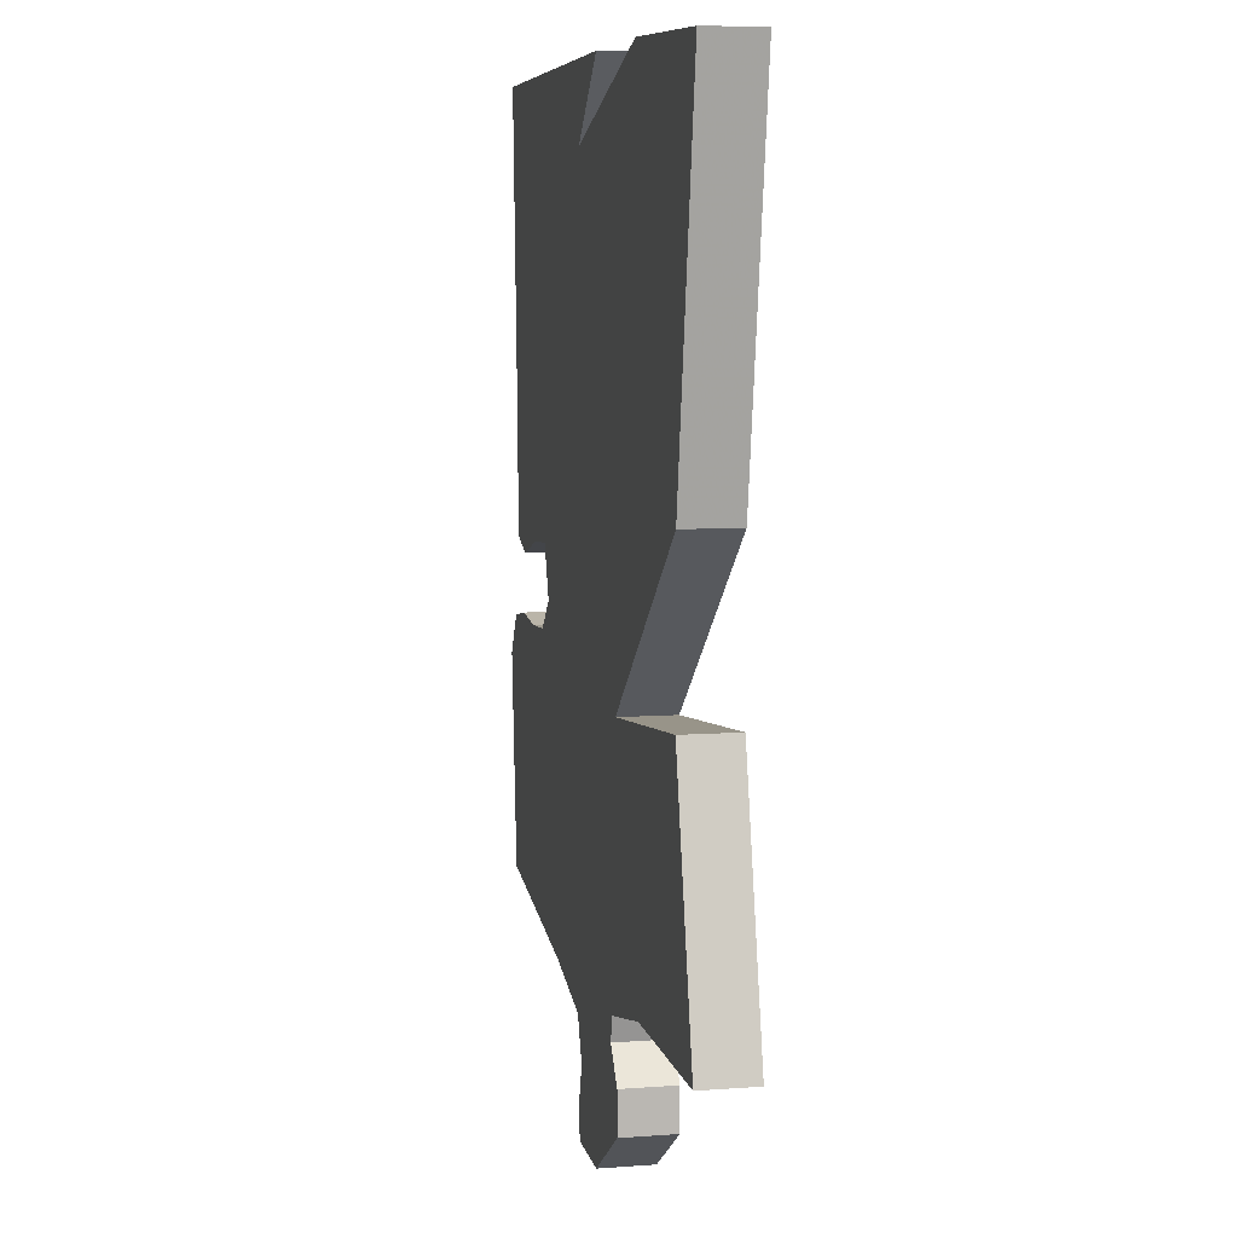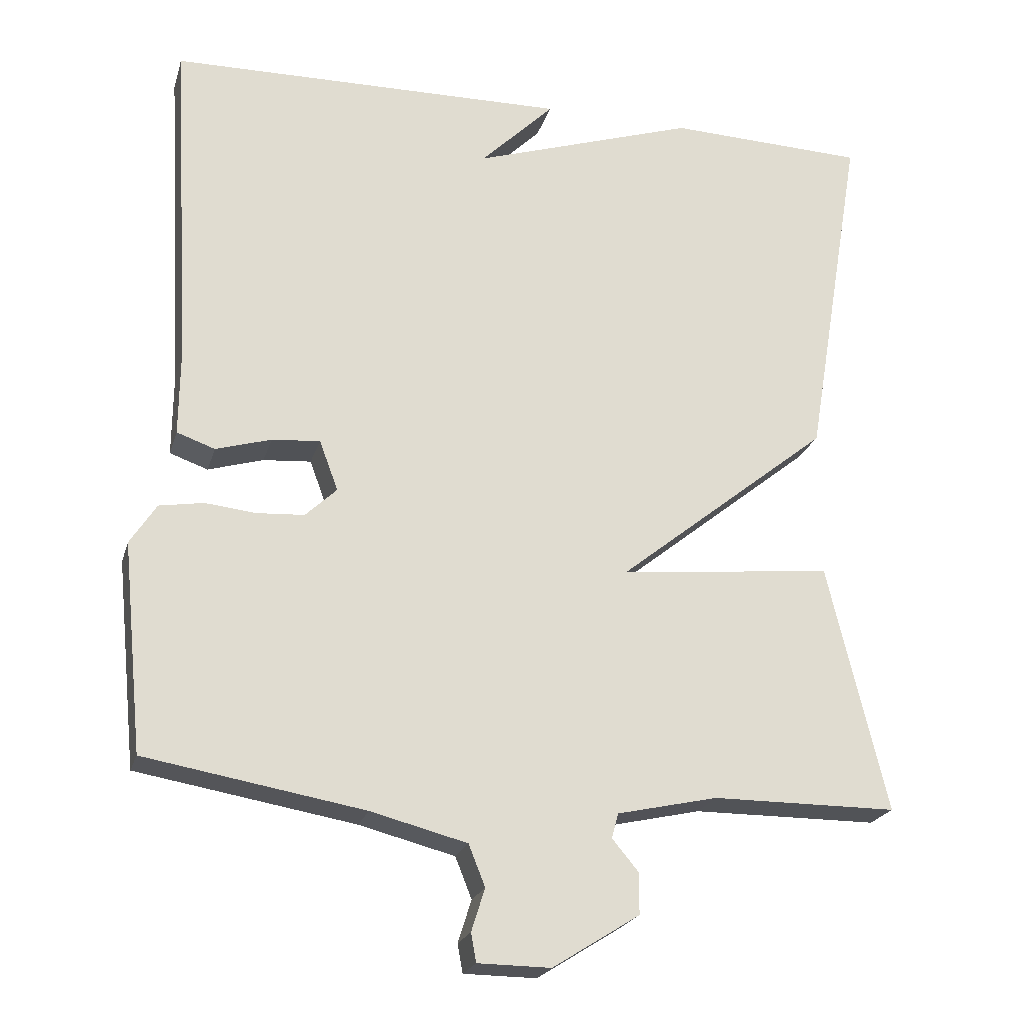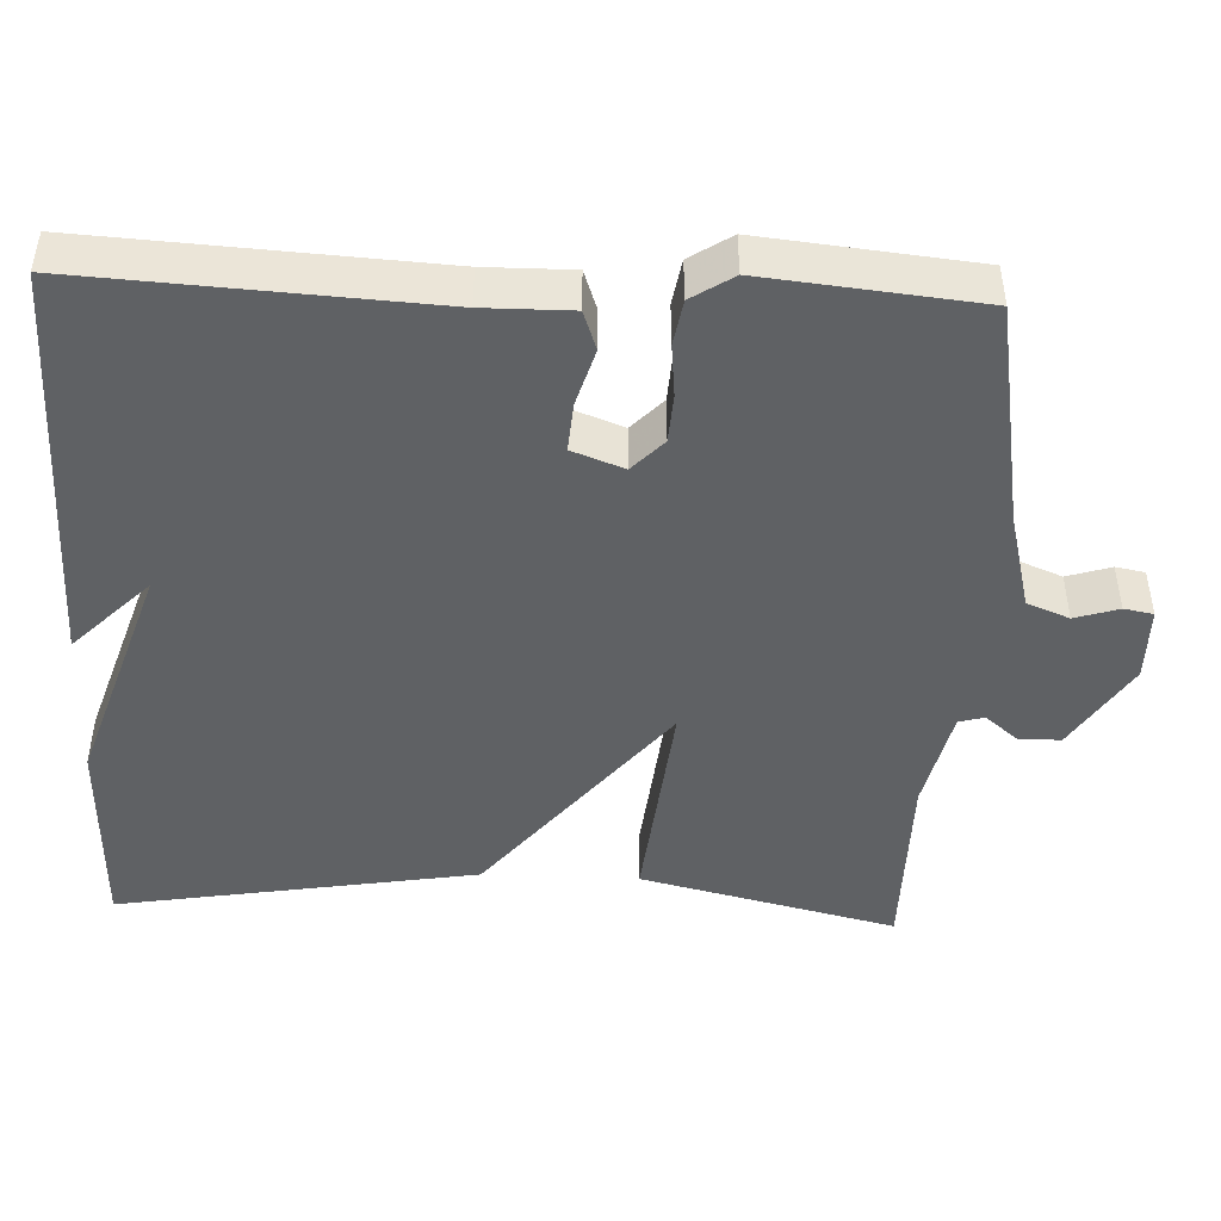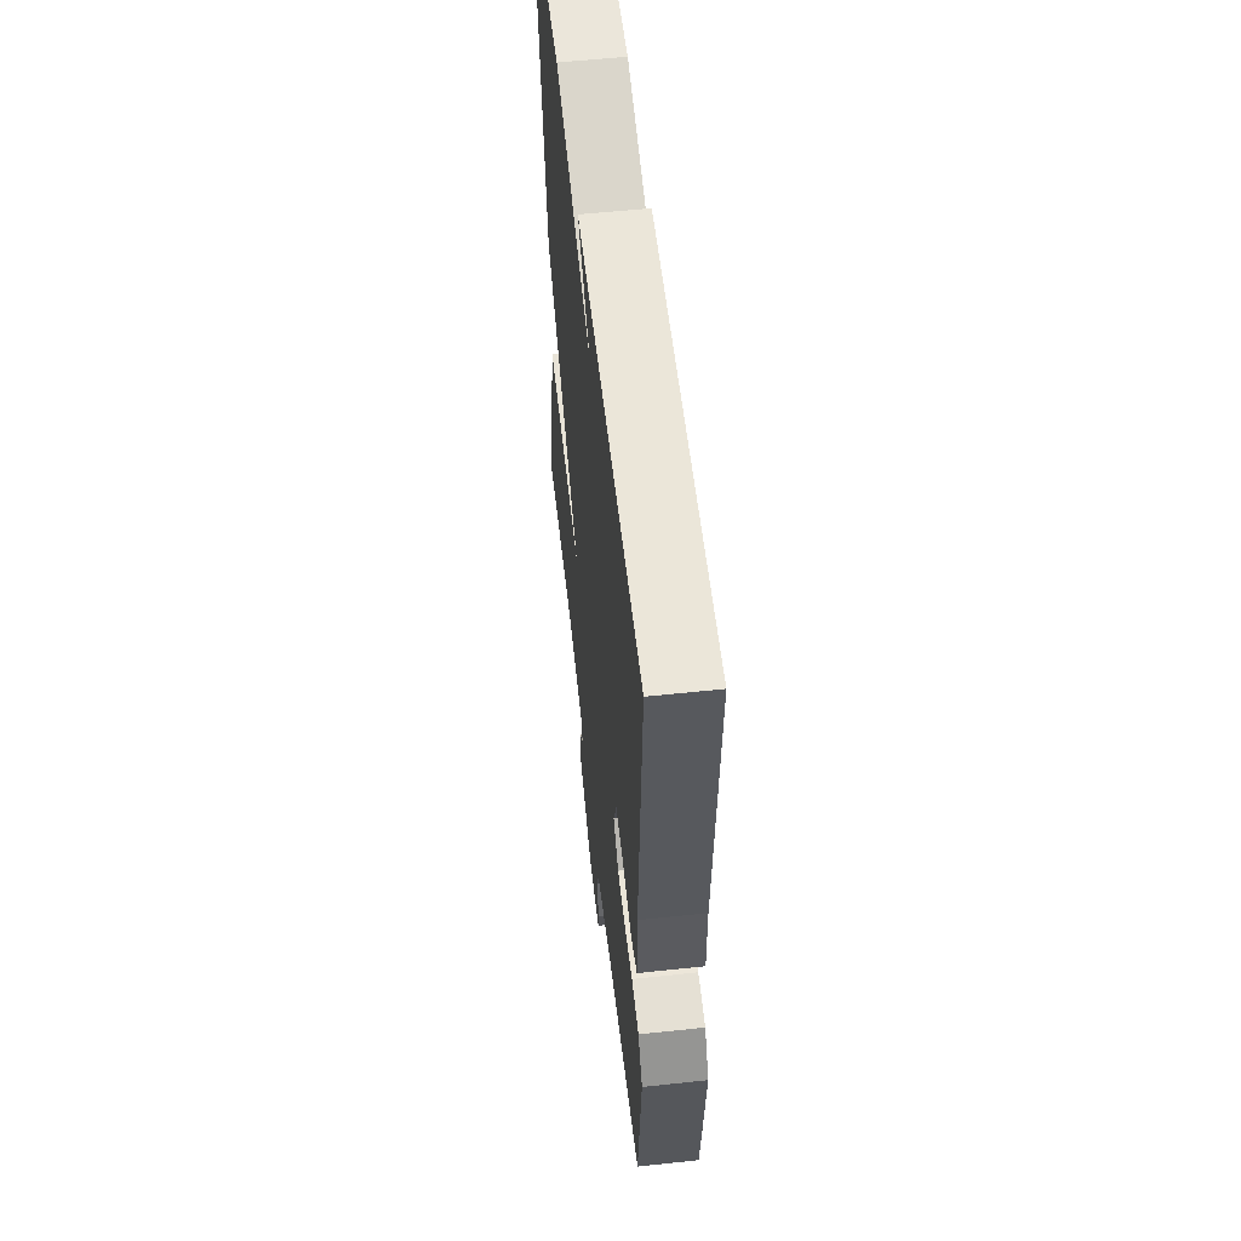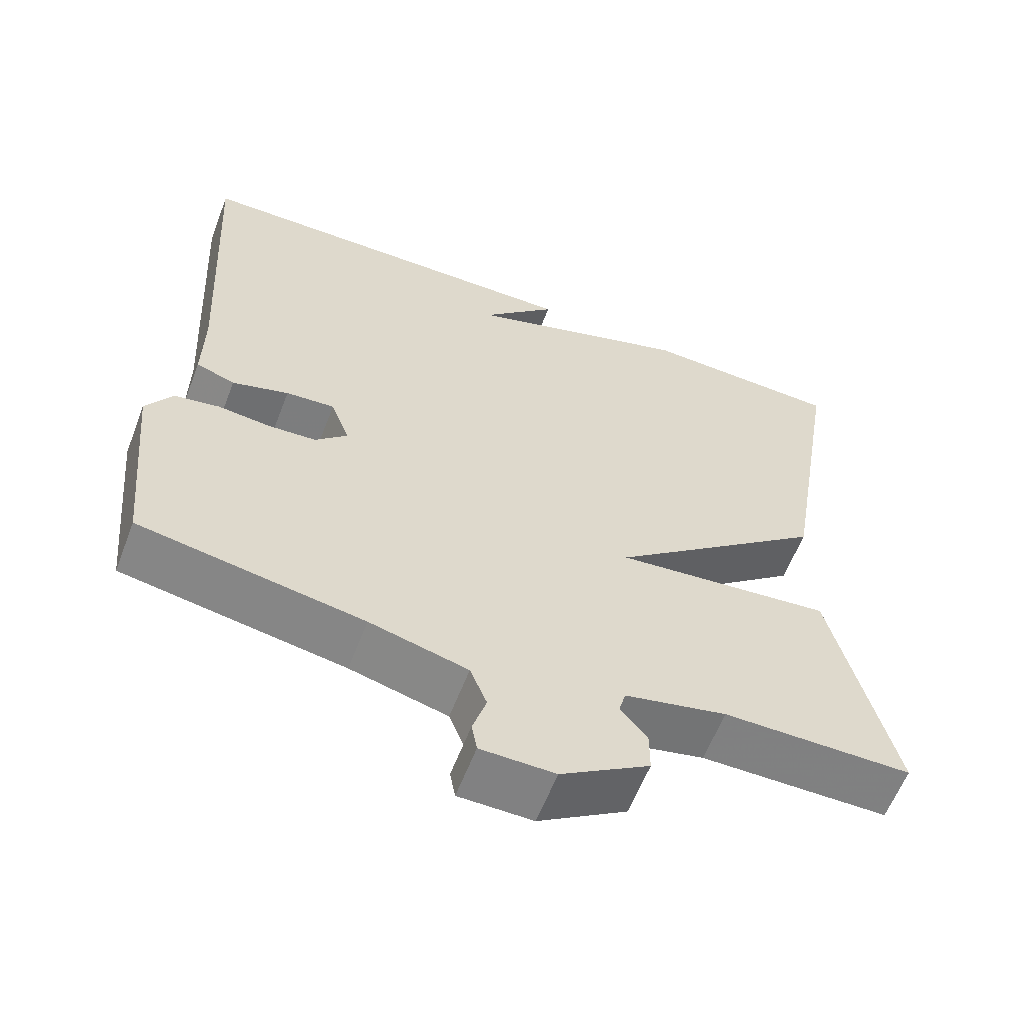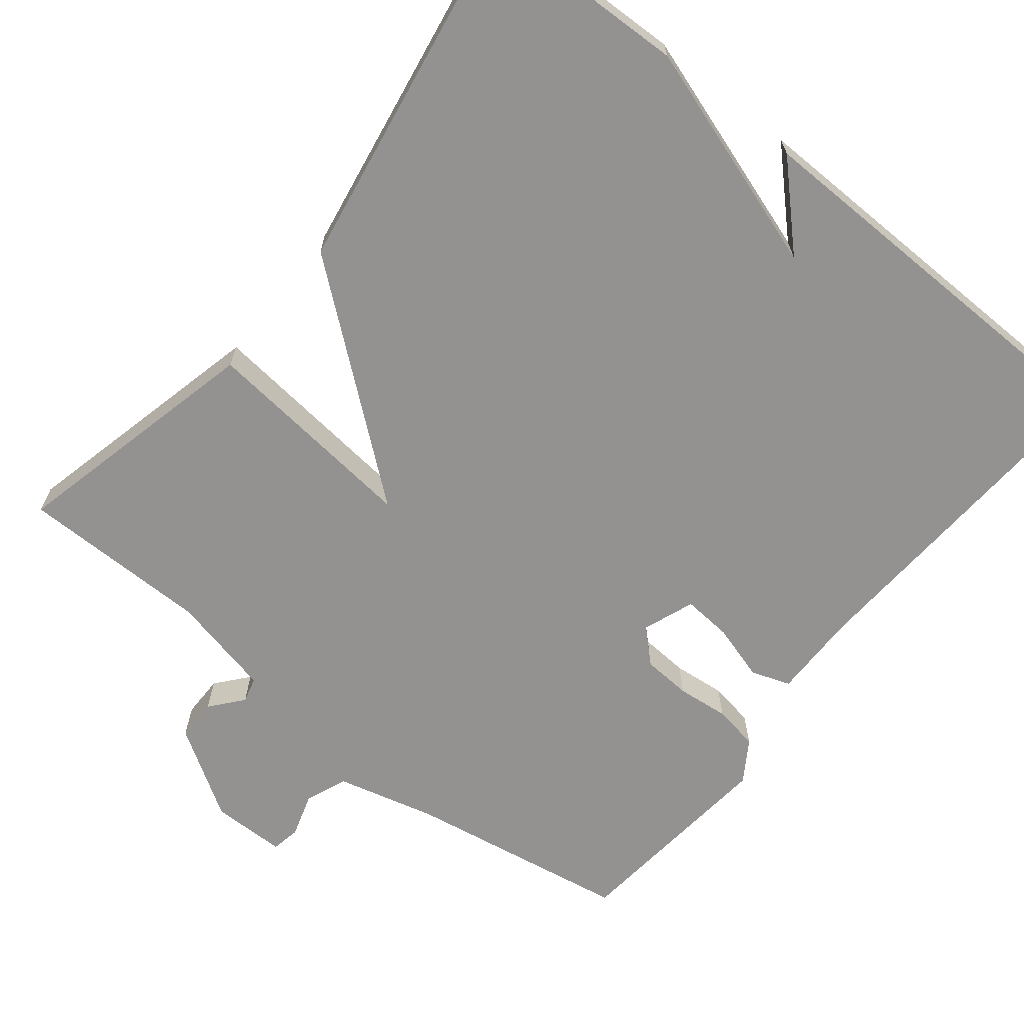
<metadata>
{"format":"obj","ext":"obj","renderer":"f3d","projection":"perspective","resolution":1024,"background":"white","views":[{"elev":7.6,"azim":-101.8,"up":"+Z"},{"elev":-22.2,"azim":165.0,"up":"+Z"},{"elev":-46.1,"azim":87.5,"up":"+Y"},{"elev":56.2,"azim":83.6,"up":"+Z"},{"elev":-60.3,"azim":159.0,"up":"+Z"},{"elev":-66.4,"azim":-38.7,"up":"+Y"}]}
</metadata>
<code>
v -0.5 0.07 0.5
v -0.234 0.07 0.509
v 0.065 0.07 0.411
v -0.034 0.07 0.509
v 0.5 0.07 0.5
v 0.474 0.07 0.05
v 0.475 0.07 -0.063
v 0.424 0.07 -0.081
v 0.35 0.07 -0.059
v 0.286 0.07 -0.054
v 0.261 0.07 -0.121
v 0.303 0.07 -0.161
v 0.366 0.07 -0.165
v 0.434 0.07 -0.158
v 0.493 0.07 -0.168
v 0.528 0.07 -0.222
v 0.5 0.07 -0.5
v 0.208 0.07 -0.55
v 0.08 0.07 -0.583
v 0.058 0.07 -0.638
v 0.076 0.07 -0.695
v 0.069 0.07 -0.733
v -0.028 0.07 -0.734
v -0.144 0.07 -0.661
v -0.144 0.07 -0.606
v -0.109 0.07 -0.564
v -0.118 0.07 -0.531
v -0.252 0.07 -0.501
v -0.5 0.07 -0.5
v -0.421 0.07 -0.168
v -0.135 0.07 -0.198
v -0.421 0.07 0.032
v -0.5 0 0.5
v -0.234 0 0.509
v 0.065 0 0.411
v -0.034 0 0.509
v 0.5 0 0.5
v 0.474 0 0.05
v 0.475 0 -0.063
v 0.424 0 -0.081
v 0.35 0 -0.059
v 0.286 0 -0.054
v 0.261 0 -0.121
v 0.303 0 -0.161
v 0.366 0 -0.165
v 0.434 0 -0.158
v 0.493 0 -0.168
v 0.528 0 -0.222
v 0.5 0 -0.5
v 0.208 0 -0.55
v 0.08 0 -0.583
v 0.058 0 -0.638
v 0.076 0 -0.695
v 0.069 0 -0.733
v -0.028 0 -0.734
v -0.144 0 -0.661
v -0.144 0 -0.606
v -0.109 0 -0.564
v -0.118 0 -0.531
v -0.252 0 -0.501
v -0.5 0 -0.5
v -0.421 0 -0.168
v -0.135 0 -0.198
v -0.421 0 0.032
f 1 2 3
f 32 1 3
f 31 32 3
f 28 29 30 31
f 27 28 31
f 26 27 31 3
f 24 25 26
f 23 24 26
f 22 23 26
f 21 22 26
f 20 21 26
f 19 20 26 3
f 18 19 3
f 16 17 18
f 15 16 18
f 14 15 18
f 13 14 18
f 12 13 18
f 11 12 18
f 11 18 3
f 10 11 3
f 9 10 3
f 8 9 3
f 7 8 3
f 6 7 3
f 3 4 5 6
f 35 34 33
f 35 33 64
f 35 64 63
f 63 62 61 60
f 63 60 59
f 35 63 59 58
f 58 57 56
f 58 56 55
f 58 55 54
f 58 54 53
f 58 53 52
f 35 58 52 51
f 35 51 50
f 50 49 48
f 50 48 47
f 50 47 46
f 50 46 45
f 50 45 44
f 50 44 43
f 35 50 43
f 35 43 42
f 35 42 41
f 35 41 40
f 35 40 39
f 35 39 38
f 38 37 36 35
f 1 33 34 2
f 2 34 35 3
f 3 35 36 4
f 4 36 37 5
f 5 37 38 6
f 6 38 39 7
f 7 39 40 8
f 8 40 41 9
f 9 41 42 10
f 10 42 43 11
f 11 43 44 12
f 12 44 45 13
f 13 45 46 14
f 14 46 47 15
f 15 47 48 16
f 16 48 49 17
f 17 49 50 18
f 18 50 51 19
f 19 51 52 20
f 20 52 53 21
f 21 53 54 22
f 22 54 55 23
f 23 55 56 24
f 24 56 57 25
f 25 57 58 26
f 26 58 59 27
f 27 59 60 28
f 28 60 61 29
f 29 61 62 30
f 30 62 63 31
f 31 63 64 32
f 32 64 33 1

</code>
